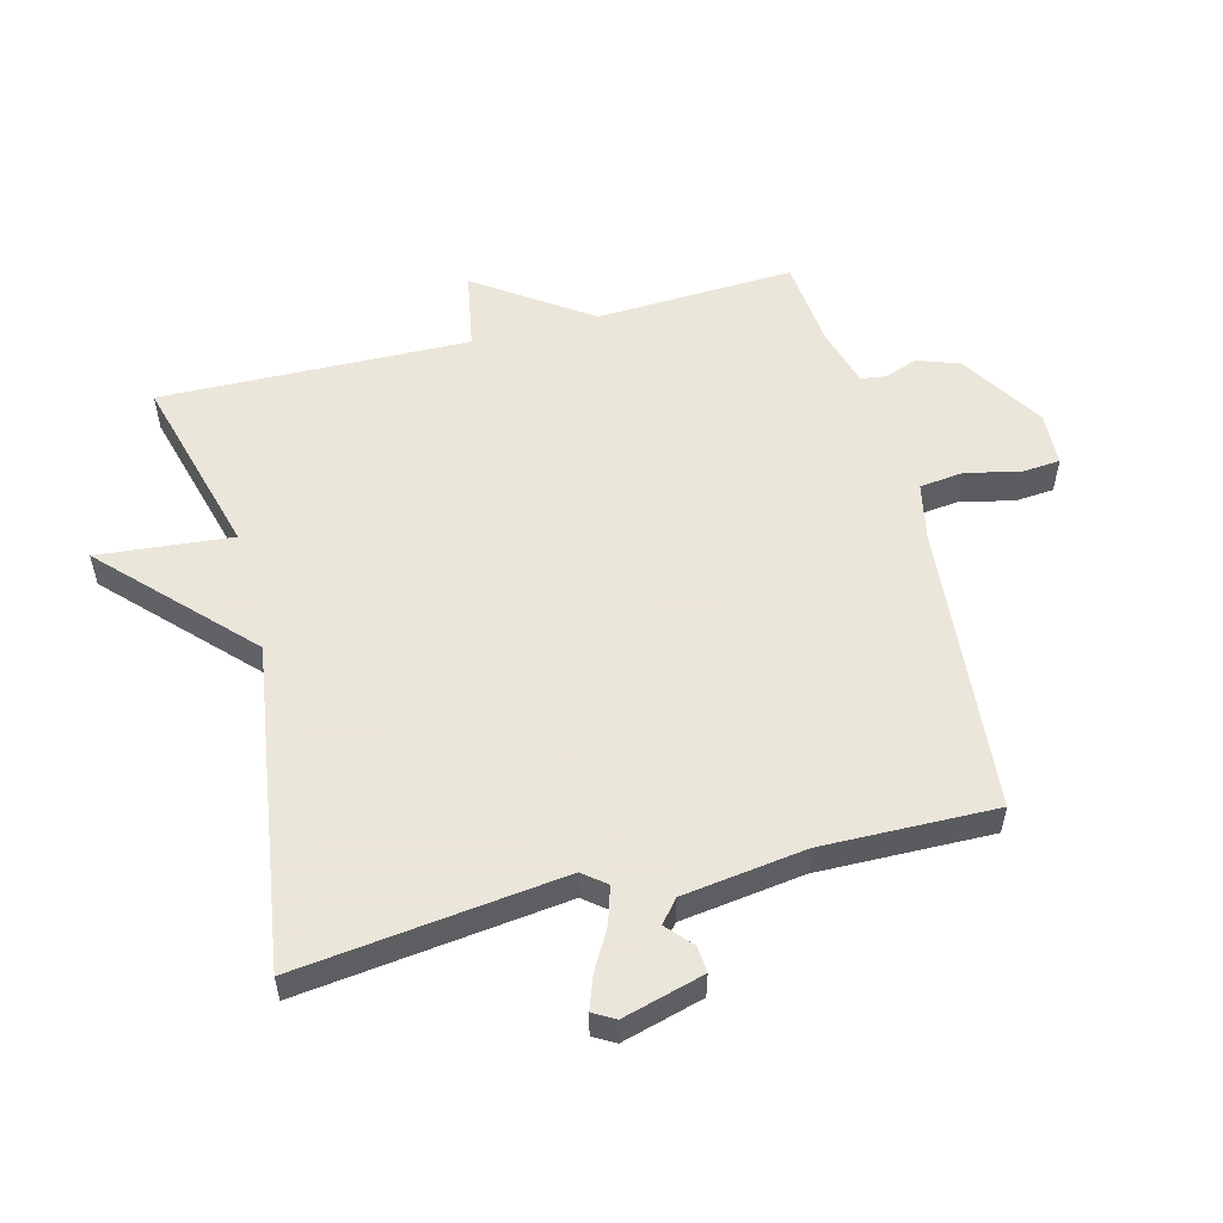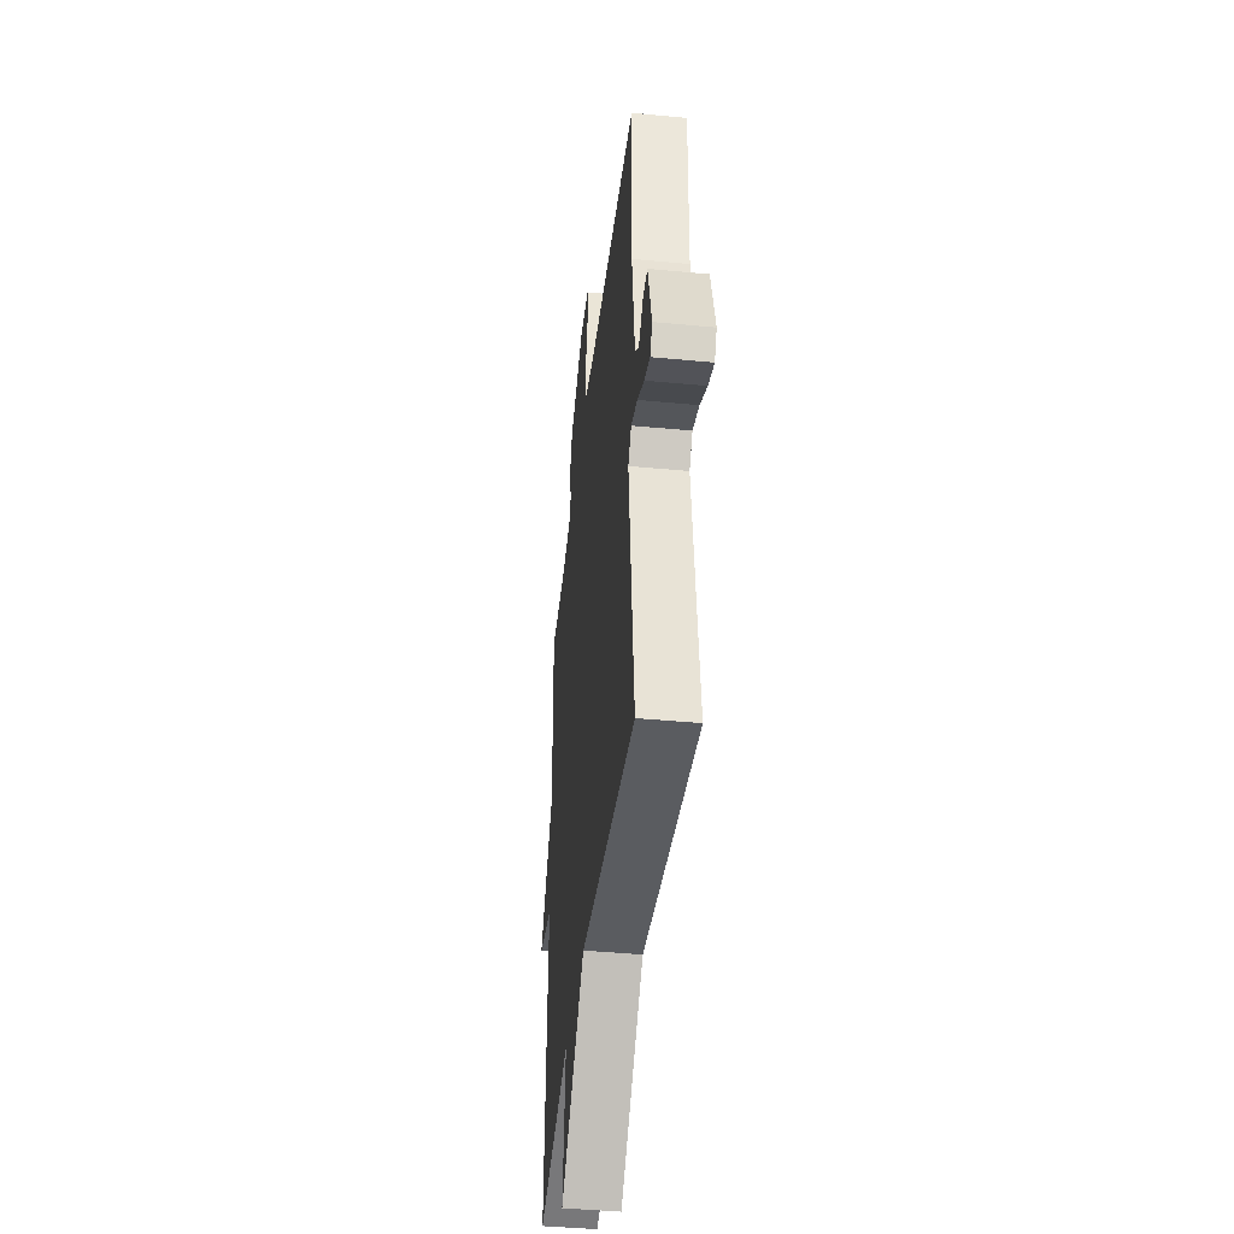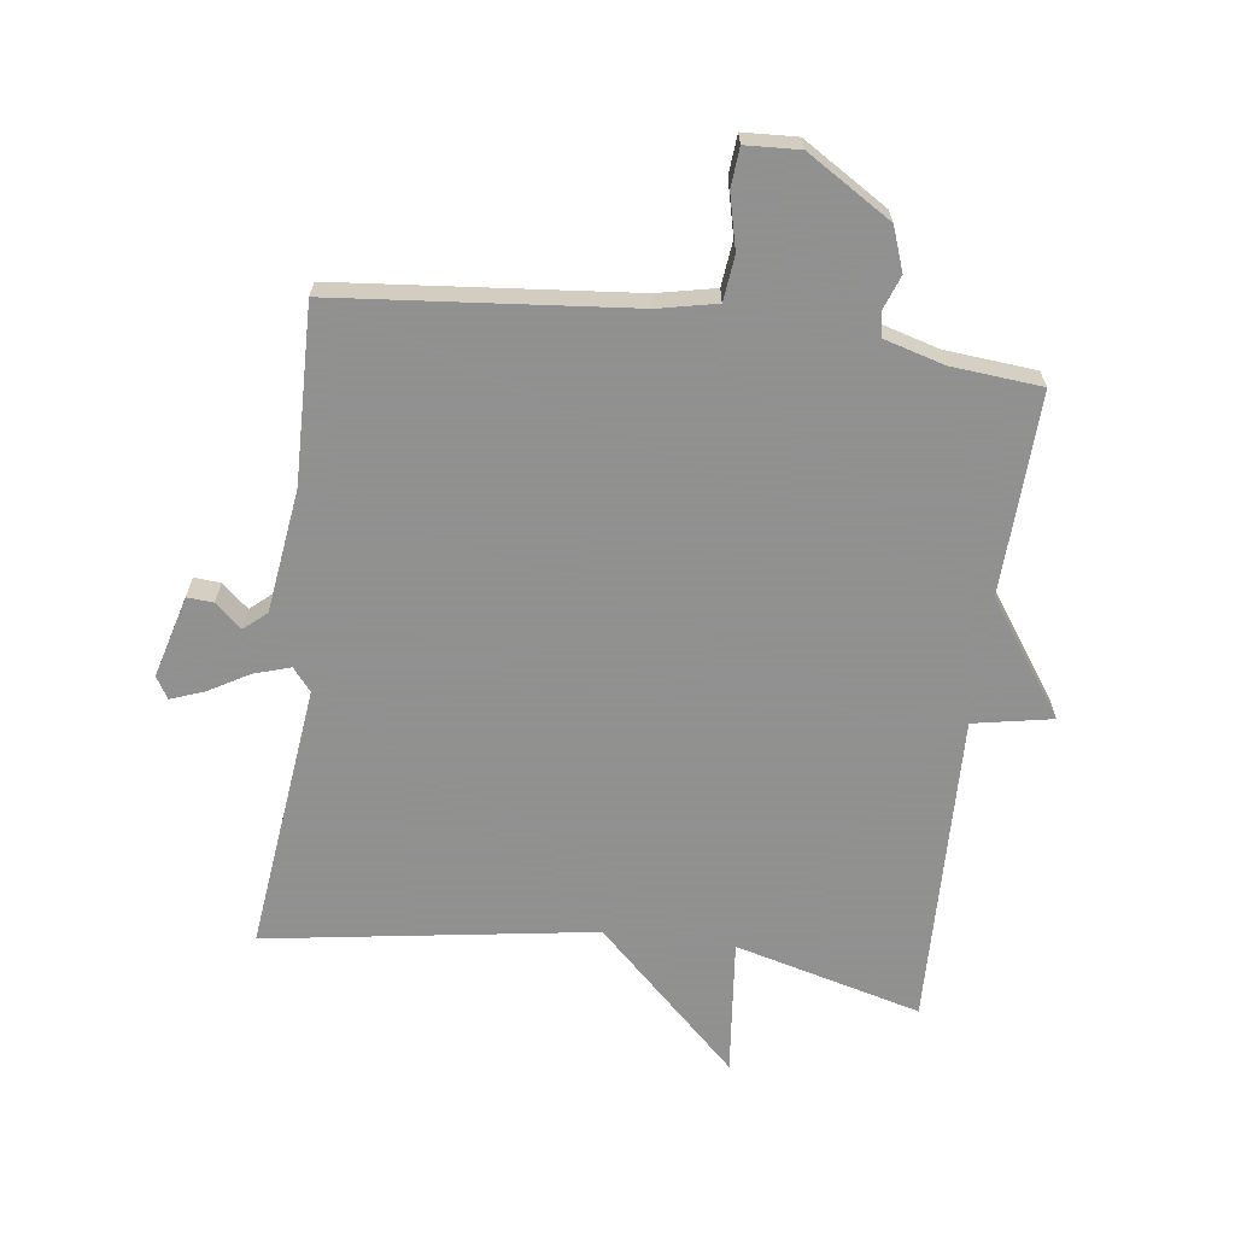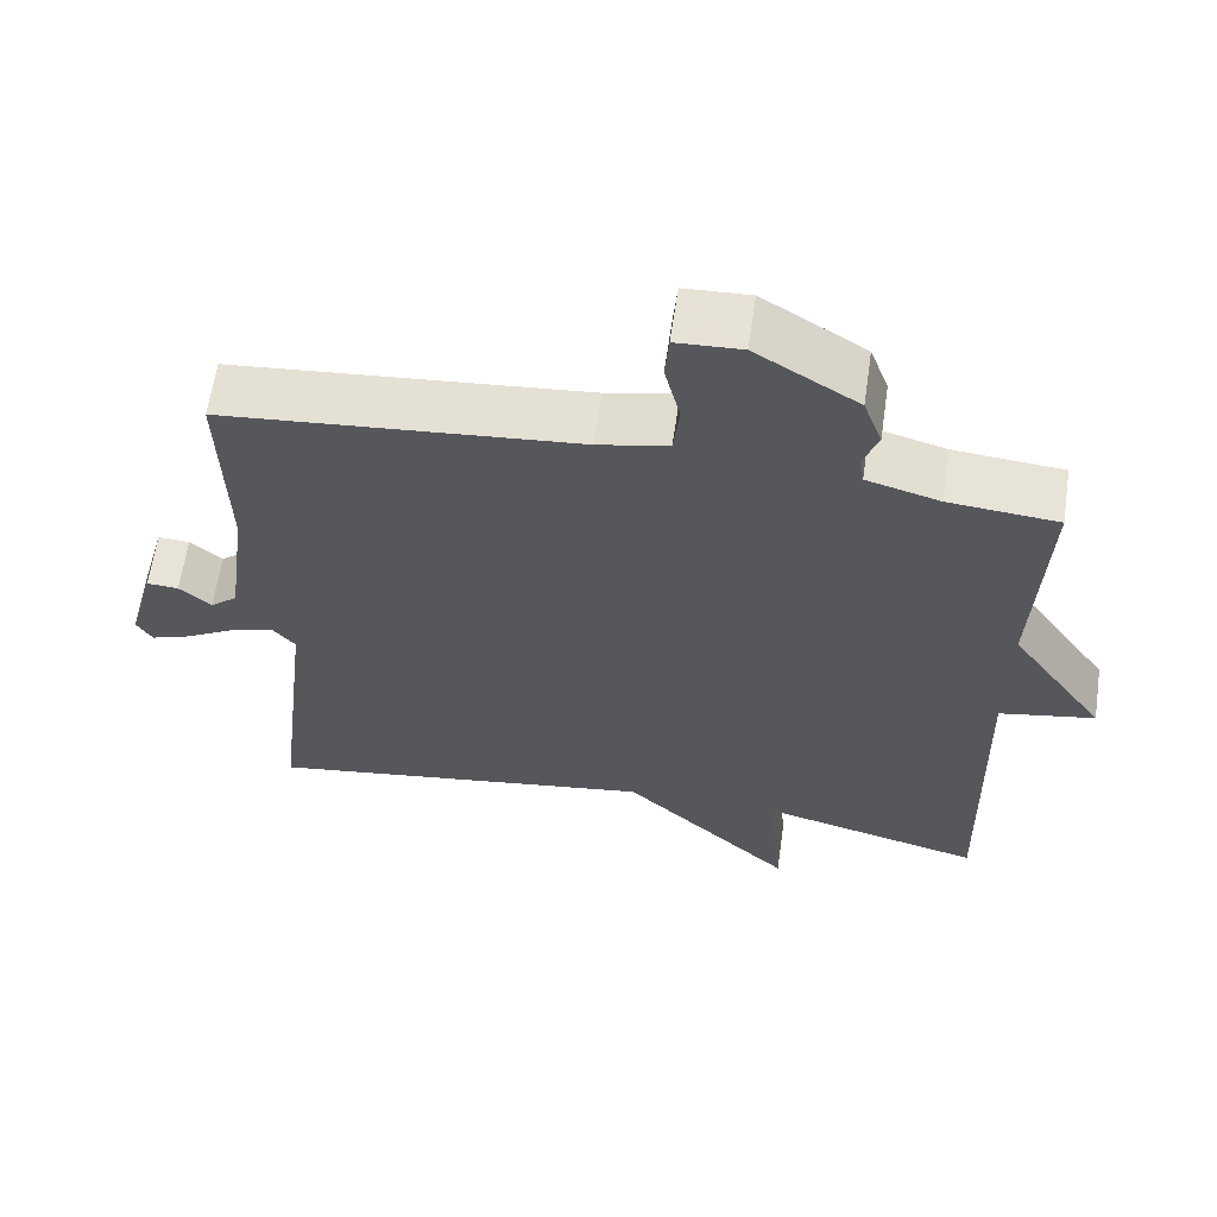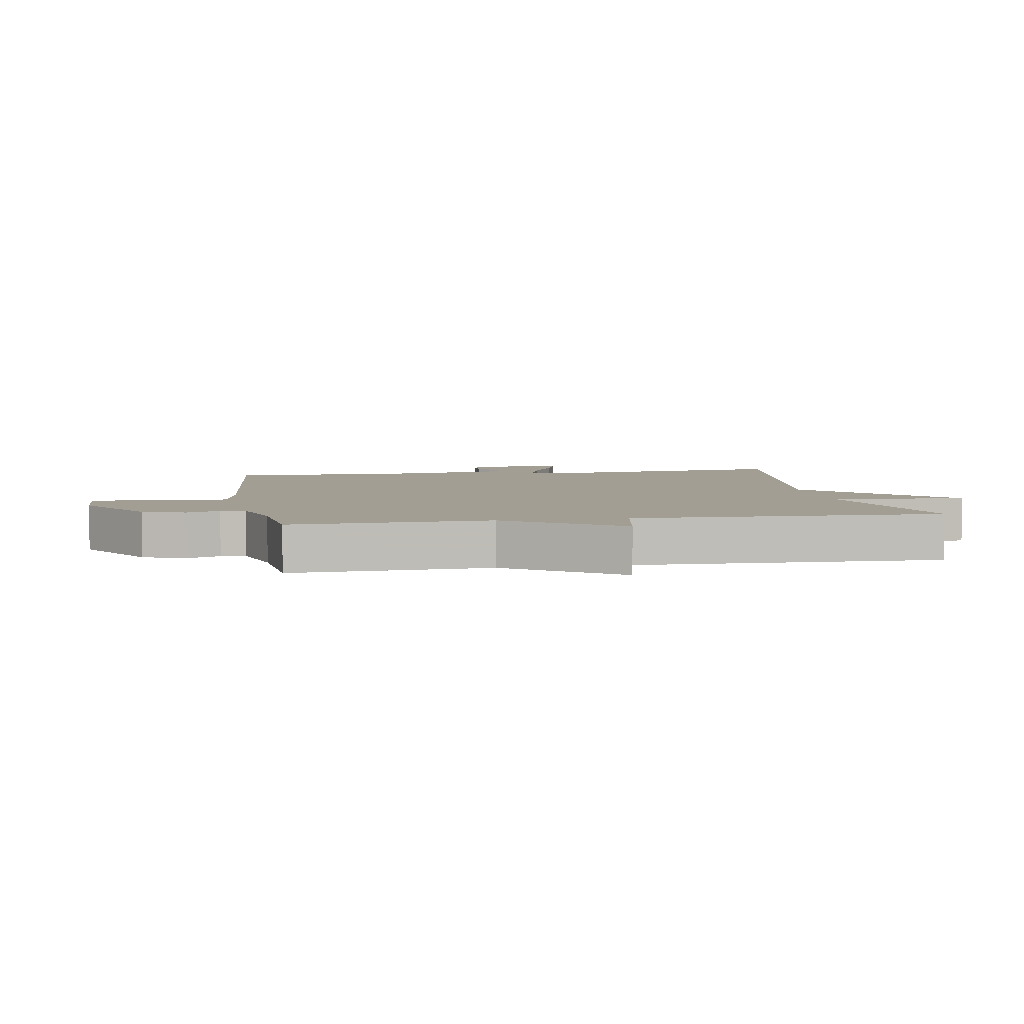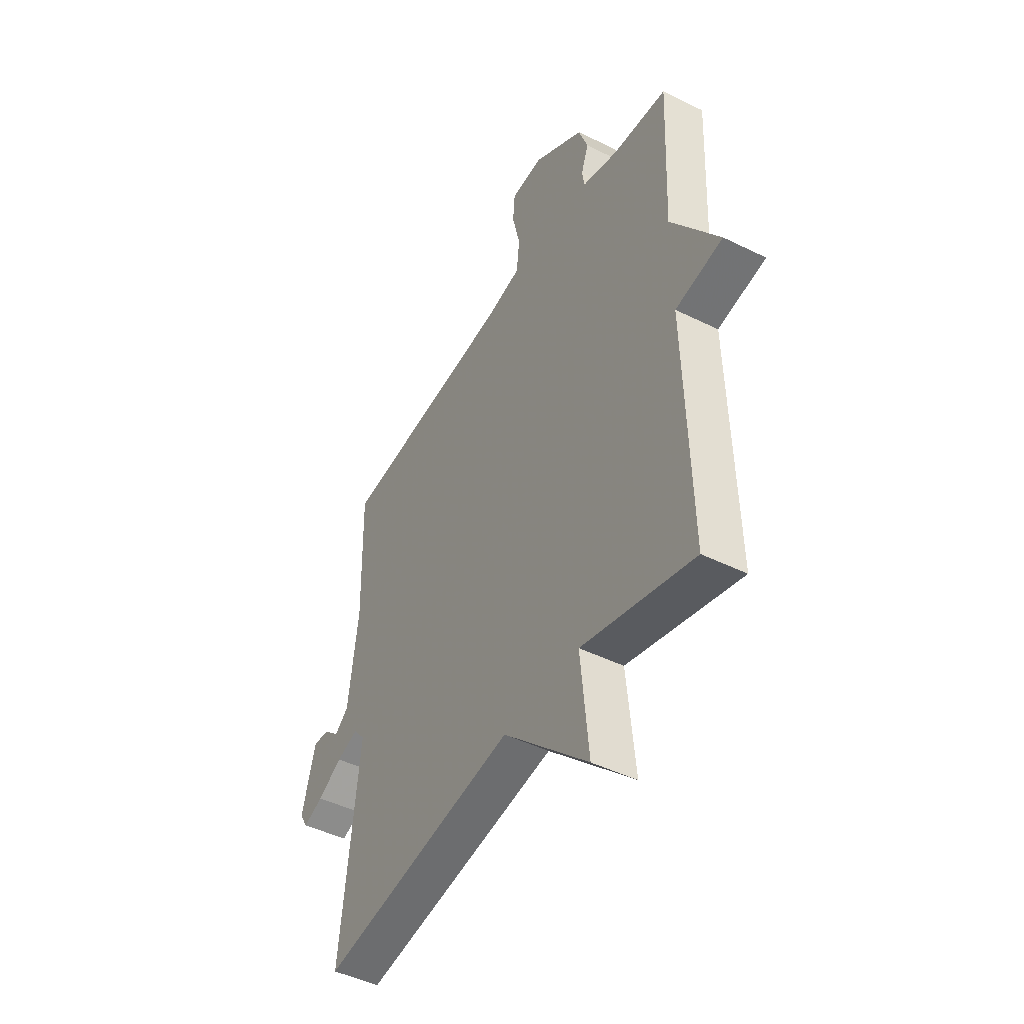
<metadata>
{"format":"obj","ext":"obj","renderer":"f3d","projection":"perspective","resolution":1024,"background":"white","views":[{"elev":55.0,"azim":-104.7,"up":"+Y"},{"elev":-42.6,"azim":-96.5,"up":"+Z"},{"elev":-65.8,"azim":-7.3,"up":"+Y"},{"elev":62.6,"azim":8.3,"up":"+Z"},{"elev":5.1,"azim":80.1,"up":"+Y"},{"elev":-46.1,"azim":60.5,"up":"+Z"}]}
</metadata>
<code>
v 0.5 0.07 0.5
v 0.487 0.07 0.187
v 0.61 0.07 0.01
v 0.487 0.07 -0.013
v 0.5 0.07 -0.5
v 0.21 0.07 -0.423
v 0.231 0.07 -0.635
v 0.01 0.07 -0.423
v -0.5 0.07 -0.5
v -0.451 0.07 -0.083
v -0.48 0.07 -0.047
v -0.537 0.07 -0.065
v -0.6 0.07 -0.101
v -0.652 0.07 -0.12
v -0.672 0.07 -0.086
v -0.637 0.07 0.042
v -0.596 0.07 0.039
v -0.555 0.07 0.003
v -0.52 0.07 0.033
v -0.494 0.07 0.226
v -0.5 0.07 0.5
v -0.043 0.07 0.542
v 0.047 0.07 0.561
v 0.055 0.07 0.631
v 0.035 0.07 0.715
v 0.04 0.07 0.776
v 0.124 0.07 0.78
v 0.255 0.07 0.698
v 0.279 0.07 0.631
v 0.26 0.07 0.579
v 0.266 0.07 0.54
v 0.36 0.07 0.513
v 0.5 0 0.5
v 0.487 0 0.187
v 0.61 0 0.01
v 0.487 0 -0.013
v 0.5 0 -0.5
v 0.21 0 -0.423
v 0.231 0 -0.635
v 0.01 0 -0.423
v -0.5 0 -0.5
v -0.451 0 -0.083
v -0.48 0 -0.047
v -0.537 0 -0.065
v -0.6 0 -0.101
v -0.652 0 -0.12
v -0.672 0 -0.086
v -0.637 0 0.042
v -0.596 0 0.039
v -0.555 0 0.003
v -0.52 0 0.033
v -0.494 0 0.226
v -0.5 0 0.5
v -0.043 0 0.542
v 0.047 0 0.561
v 0.055 0 0.631
v 0.035 0 0.715
v 0.04 0 0.776
v 0.124 0 0.78
v 0.255 0 0.698
v 0.279 0 0.631
v 0.26 0 0.579
v 0.266 0 0.54
v 0.36 0 0.513
f 28 29 30
f 27 28 30
f 26 27 30
f 25 26 30
f 24 25 30
f 23 24 30 31
f 22 23 31 32
f 32 1 2
f 22 32 2
f 21 22 2
f 20 21 2
f 16 17 18
f 15 16 18
f 14 15 18
f 13 14 18
f 12 13 18
f 11 12 18 19
f 2 3 4
f 20 2 4
f 19 20 4
f 11 19 4
f 10 11 4
f 6 7 8
f 10 4 5 6
f 10 6 8
f 8 9 10
f 62 61 60
f 62 60 59
f 62 59 58
f 62 58 57
f 62 57 56
f 63 62 56 55
f 64 63 55 54
f 34 33 64
f 34 64 54
f 34 54 53
f 34 53 52
f 50 49 48
f 50 48 47
f 50 47 46
f 50 46 45
f 50 45 44
f 51 50 44 43
f 36 35 34
f 36 34 52
f 36 52 51
f 36 51 43
f 36 43 42
f 40 39 38
f 38 37 36 42
f 40 38 42
f 42 41 40
f 1 33 34 2
f 2 34 35 3
f 3 35 36 4
f 4 36 37 5
f 5 37 38 6
f 6 38 39 7
f 7 39 40 8
f 8 40 41 9
f 9 41 42 10
f 10 42 43 11
f 11 43 44 12
f 12 44 45 13
f 13 45 46 14
f 14 46 47 15
f 15 47 48 16
f 16 48 49 17
f 17 49 50 18
f 18 50 51 19
f 19 51 52 20
f 20 52 53 21
f 21 53 54 22
f 22 54 55 23
f 23 55 56 24
f 24 56 57 25
f 25 57 58 26
f 26 58 59 27
f 27 59 60 28
f 28 60 61 29
f 29 61 62 30
f 30 62 63 31
f 31 63 64 32
f 32 64 33 1

</code>
